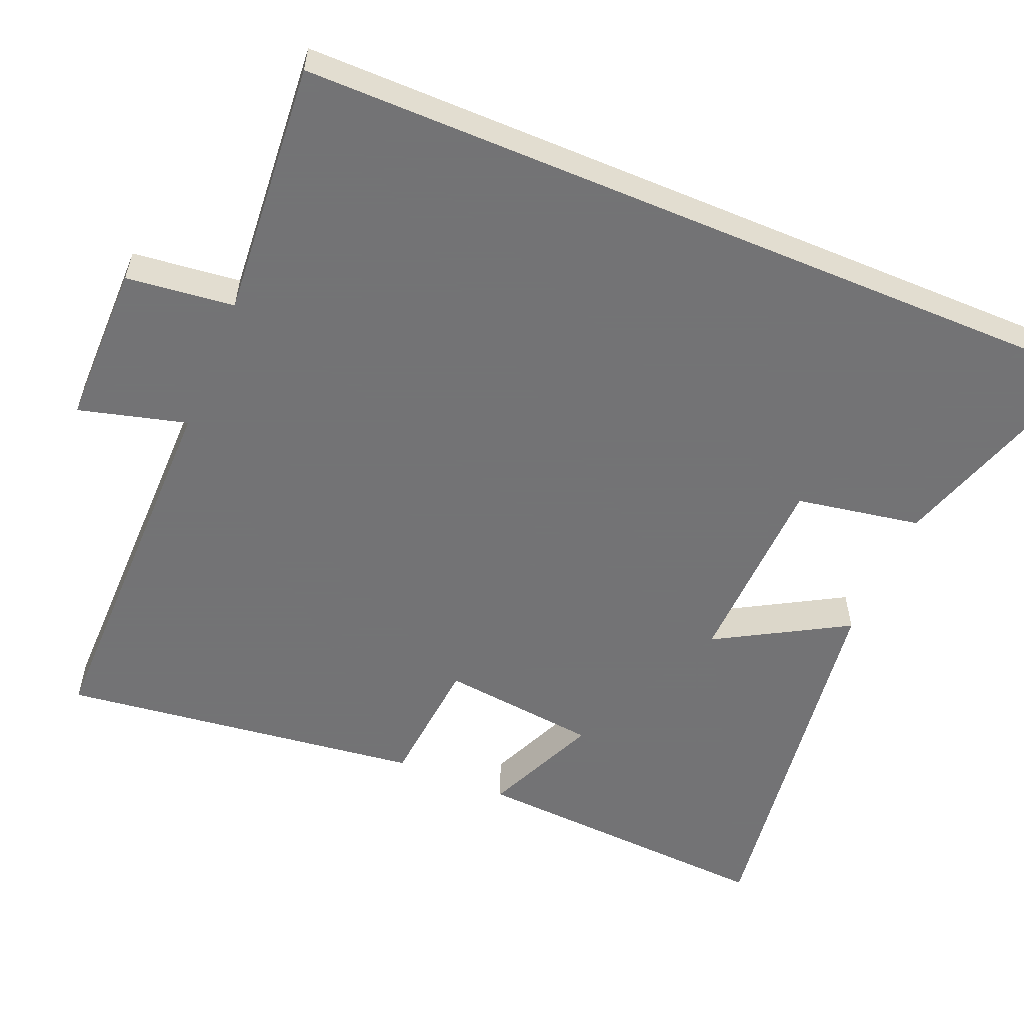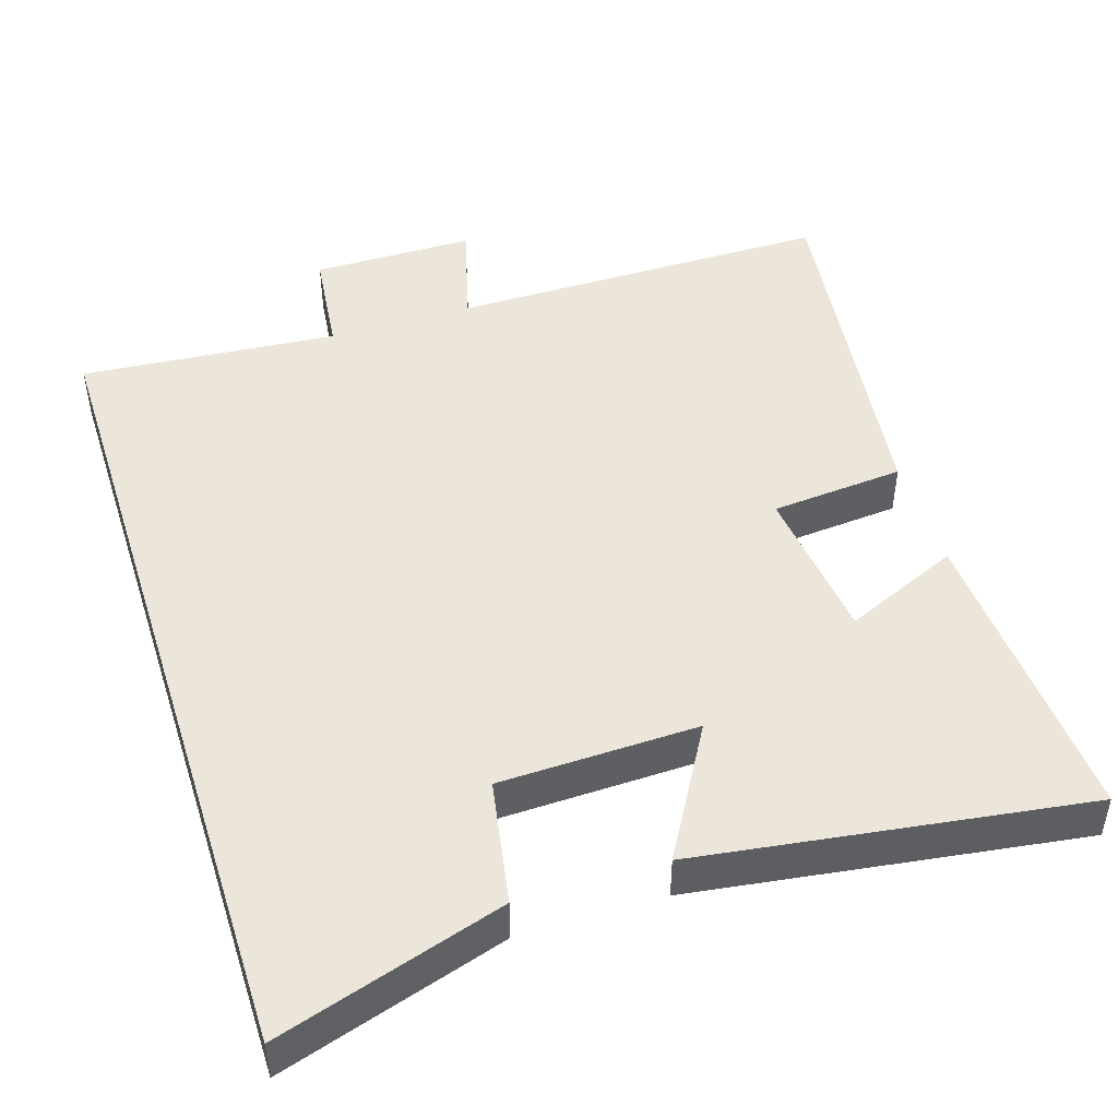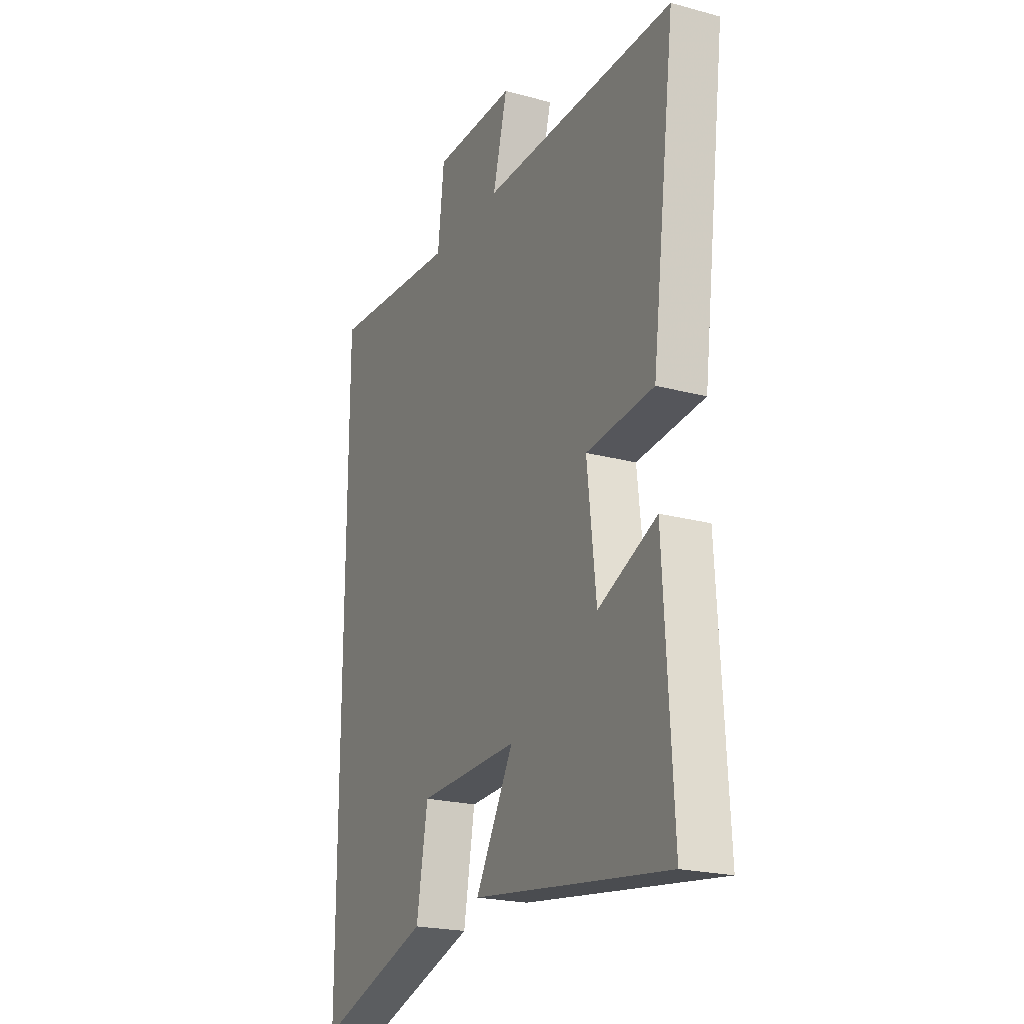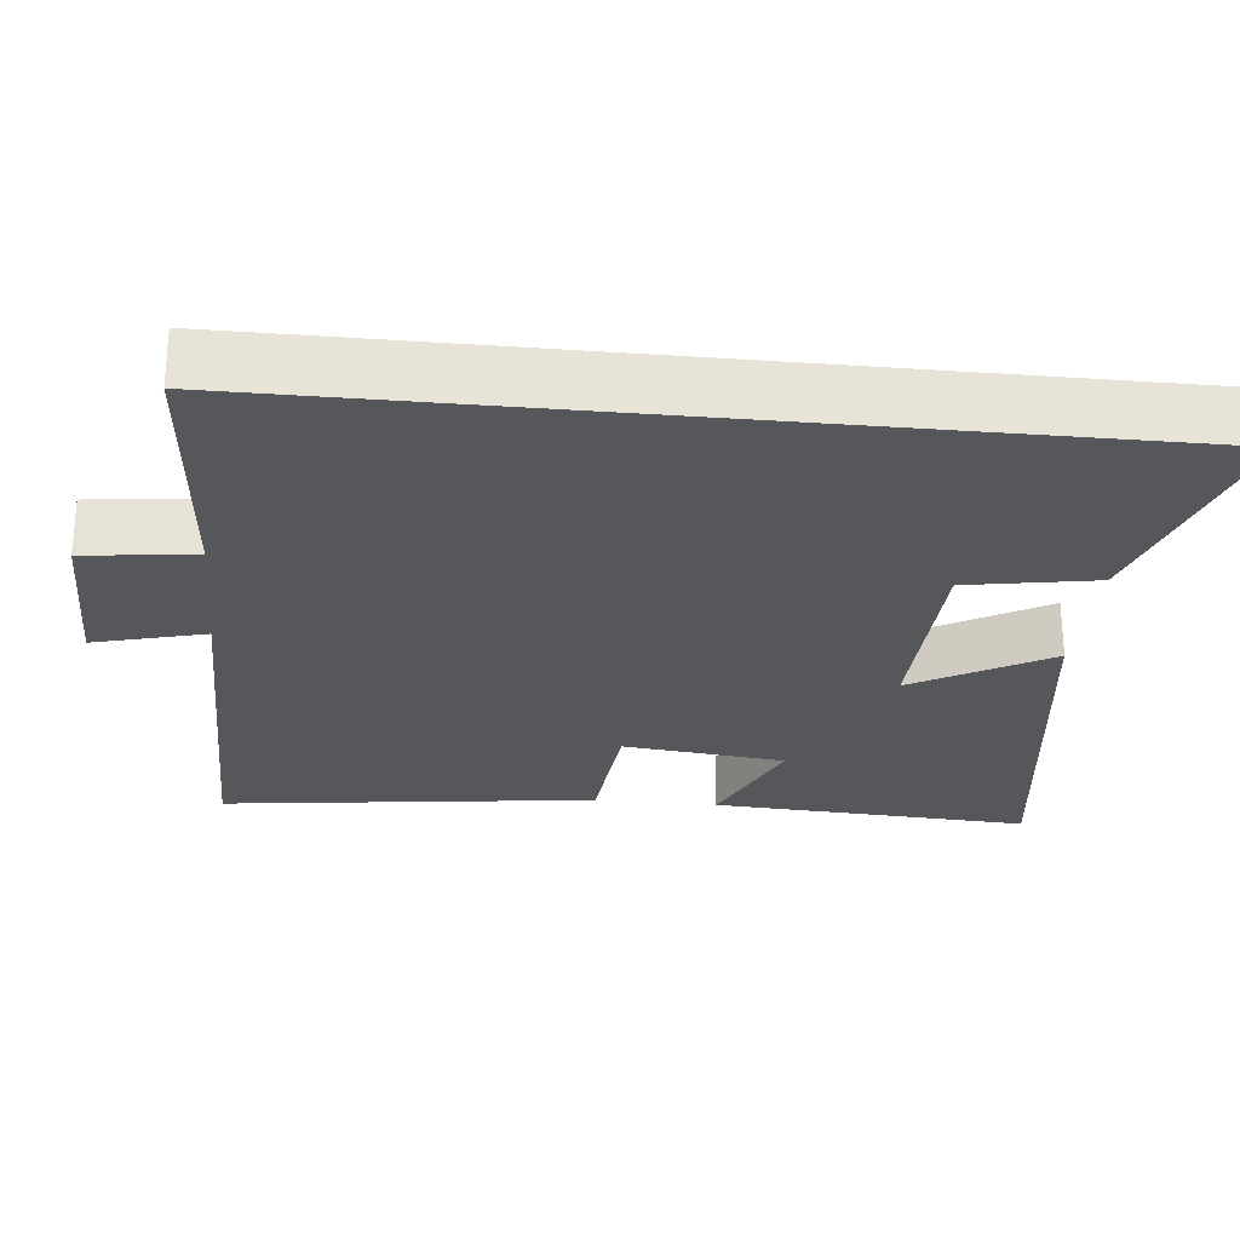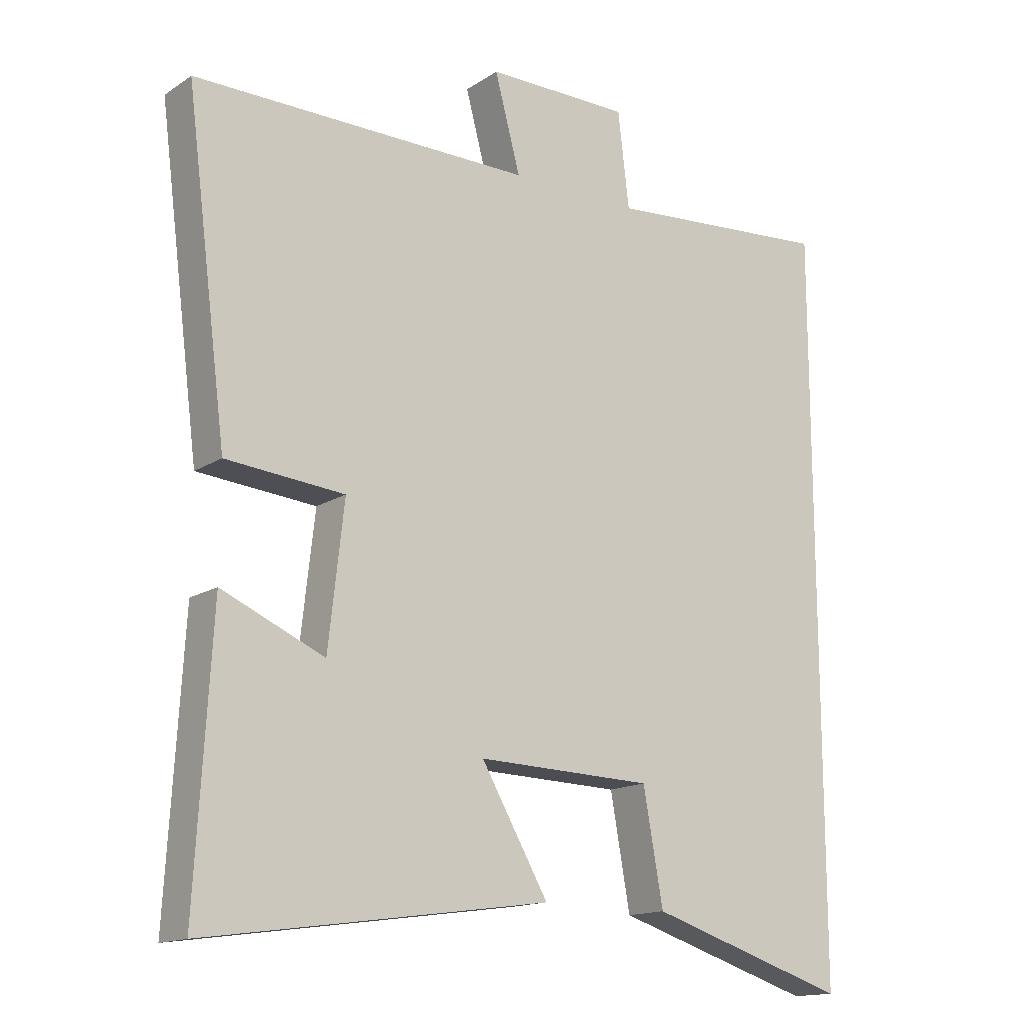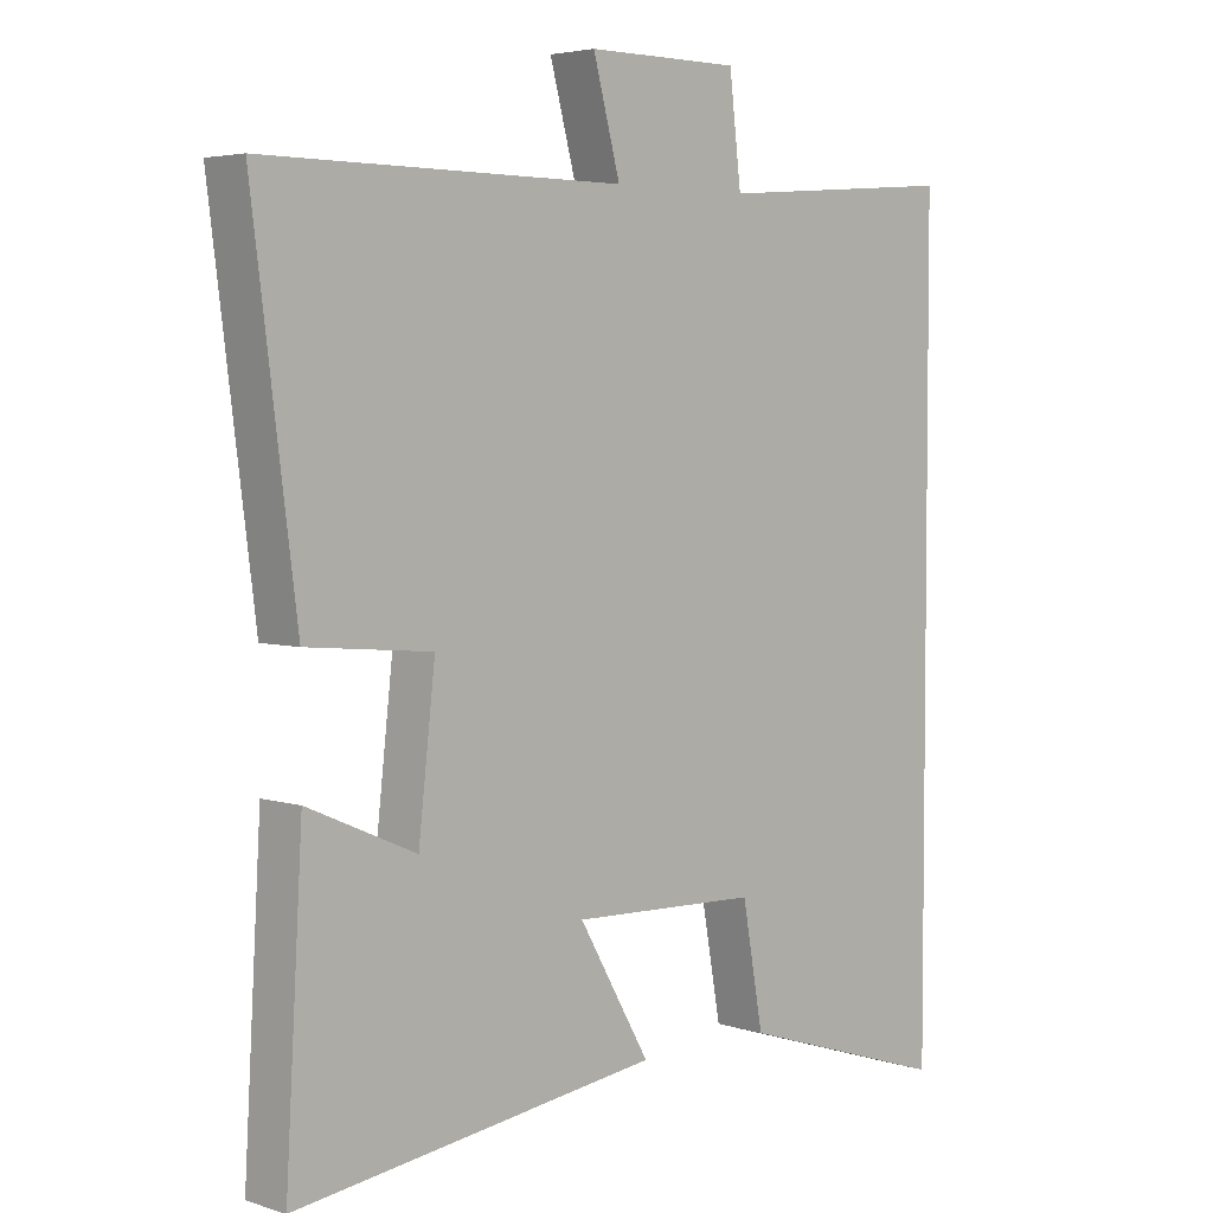
<metadata>
{"format":"obj","ext":"obj","renderer":"f3d","projection":"perspective","resolution":1024,"background":"white","views":[{"elev":-56.0,"azim":67.2,"up":"+Y"},{"elev":46.8,"azim":162.4,"up":"+Y"},{"elev":-21.8,"azim":-115.3,"up":"+Z"},{"elev":-26.4,"azim":84.1,"up":"+Y"},{"elev":-15.2,"azim":-36.7,"up":"+Z"},{"elev":4.2,"azim":-44.3,"up":"+Z"}]}
</metadata>
<code>
v -0.524 0.07 -0.573
v -0.5 0.07 -0.153
v -0.344 0.07 -0.221
v -0.32 0.07 -0.007
v -0.5 0.07 0.009
v -0.563 0.07 0.502
v -0.046 0.07 0.5
v -0.085 0.07 0.646
v 0.135 0.07 0.646
v 0.152 0.07 0.5
v 0.5 0.07 0.528
v 0.5 0.07 -0.597
v 0.194 0.07 -0.5
v 0.164 0.07 -0.331
v -0.104 0.07 -0.323
v -0.002 0.07 -0.5
v -0.524 0 -0.573
v -0.5 0 -0.153
v -0.344 0 -0.221
v -0.32 0 -0.007
v -0.5 0 0.009
v -0.563 0 0.502
v -0.046 0 0.5
v -0.085 0 0.646
v 0.135 0 0.646
v 0.152 0 0.5
v 0.5 0 0.528
v 0.5 0 -0.597
v 0.194 0 -0.5
v 0.164 0 -0.331
v -0.104 0 -0.323
v -0.002 0 -0.5
f 15 16 1
f 11 12 13 14
f 10 11 14 15
f 7 8 9 10
f 7 10 15
f 4 5 6 7
f 3 4 7 15
f 1 2 3
f 1 3 15
f 17 32 31
f 30 29 28 27
f 31 30 27 26
f 26 25 24 23
f 31 26 23
f 23 22 21 20
f 31 23 20 19
f 19 18 17
f 31 19 17
f 1 17 18 2
f 2 18 19 3
f 3 19 20 4
f 4 20 21 5
f 5 21 22 6
f 6 22 23 7
f 7 23 24 8
f 8 24 25 9
f 9 25 26 10
f 10 26 27 11
f 11 27 28 12
f 12 28 29 13
f 13 29 30 14
f 14 30 31 15
f 15 31 32 16
f 16 32 17 1

</code>
